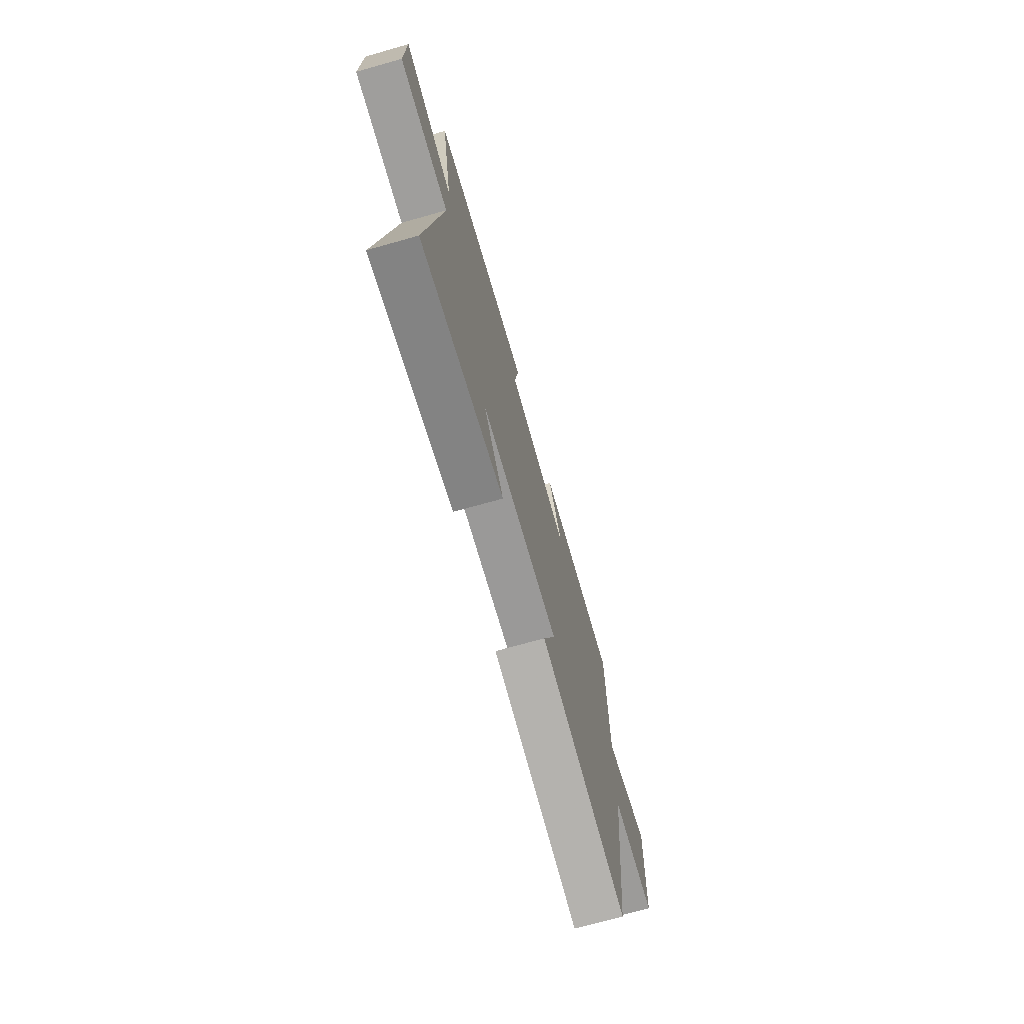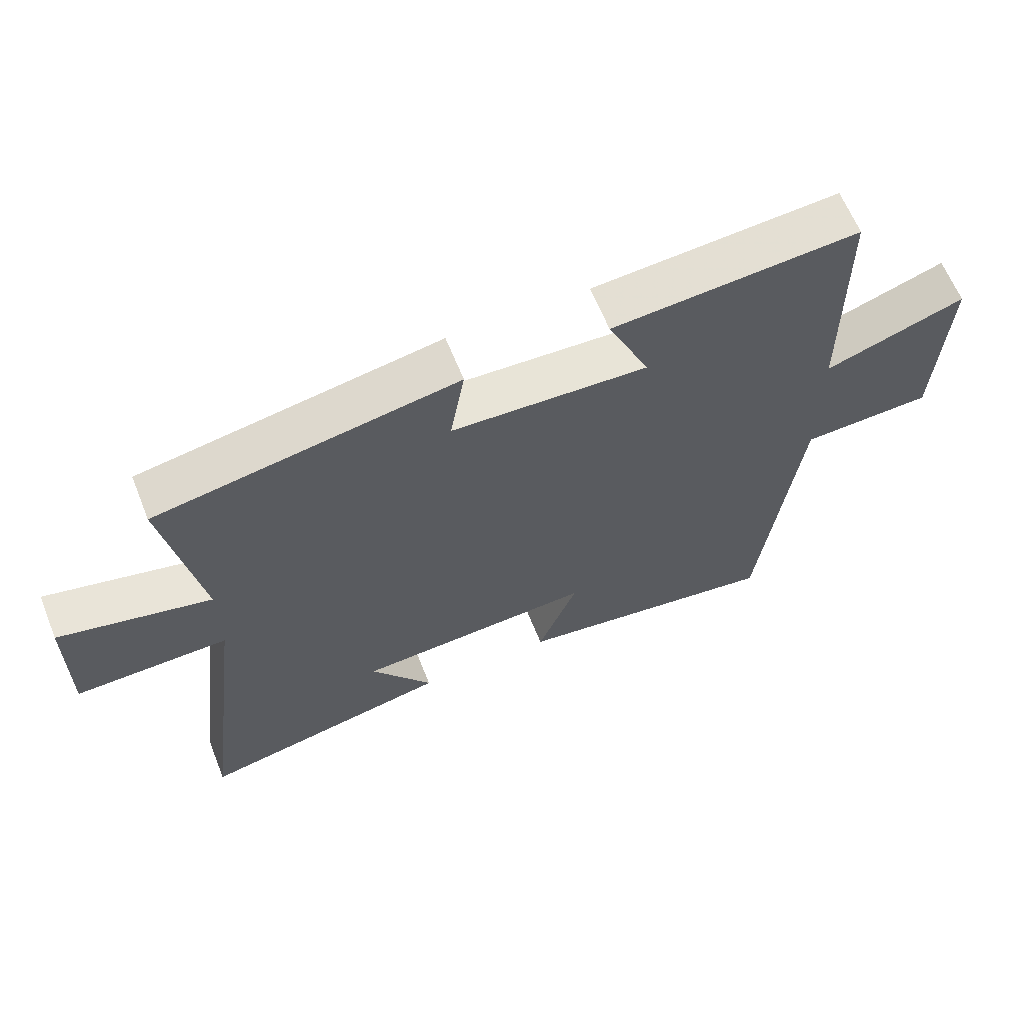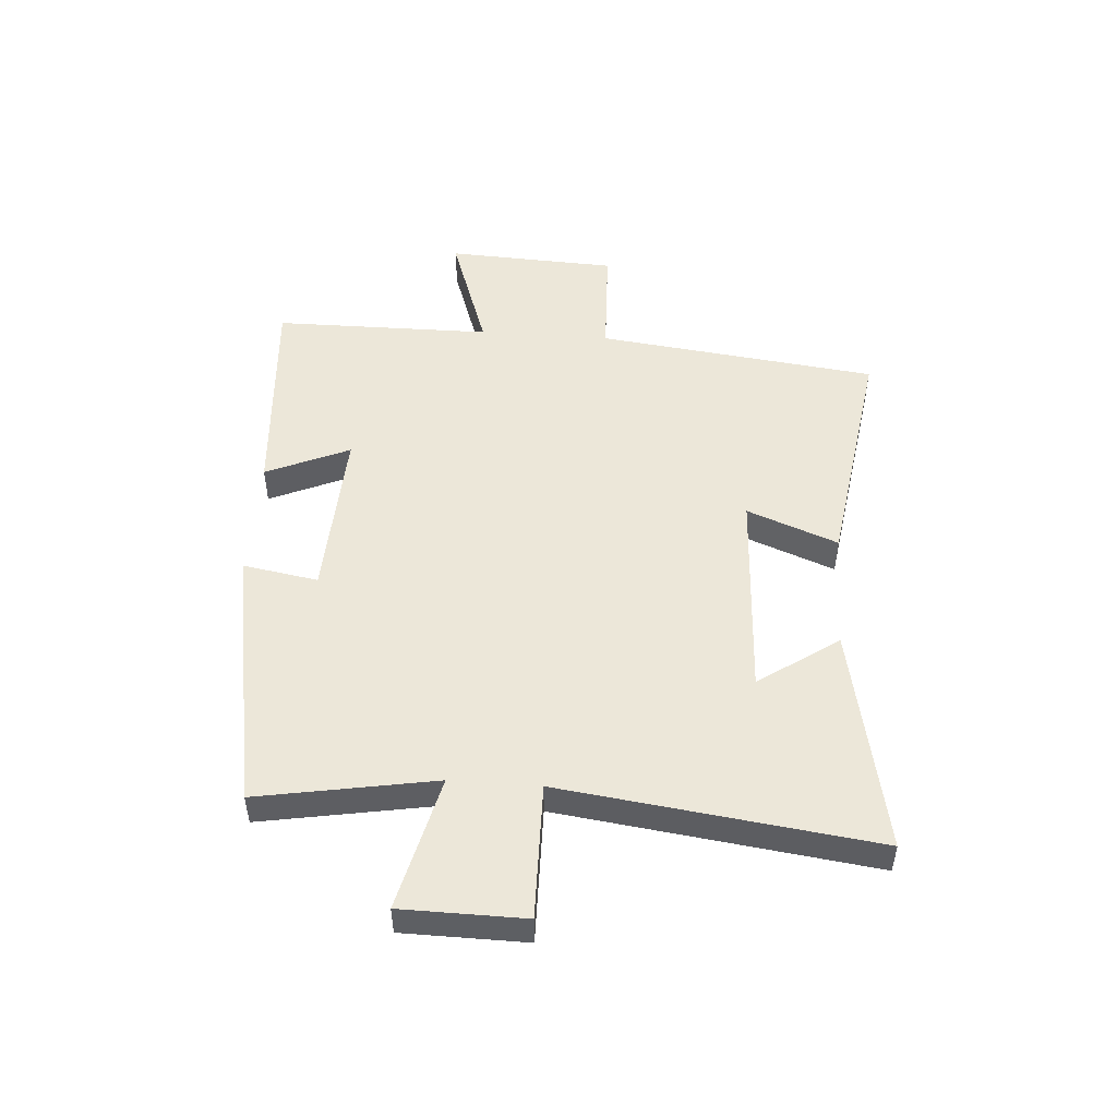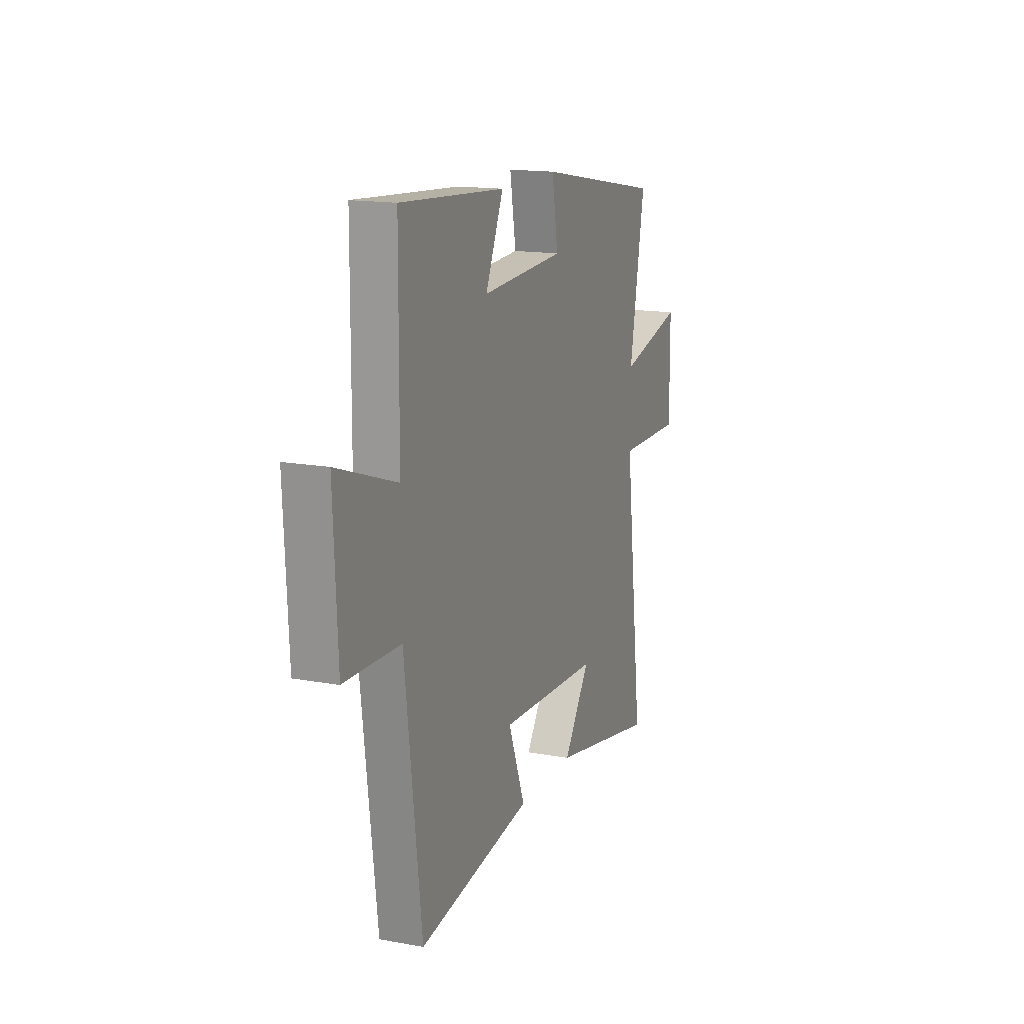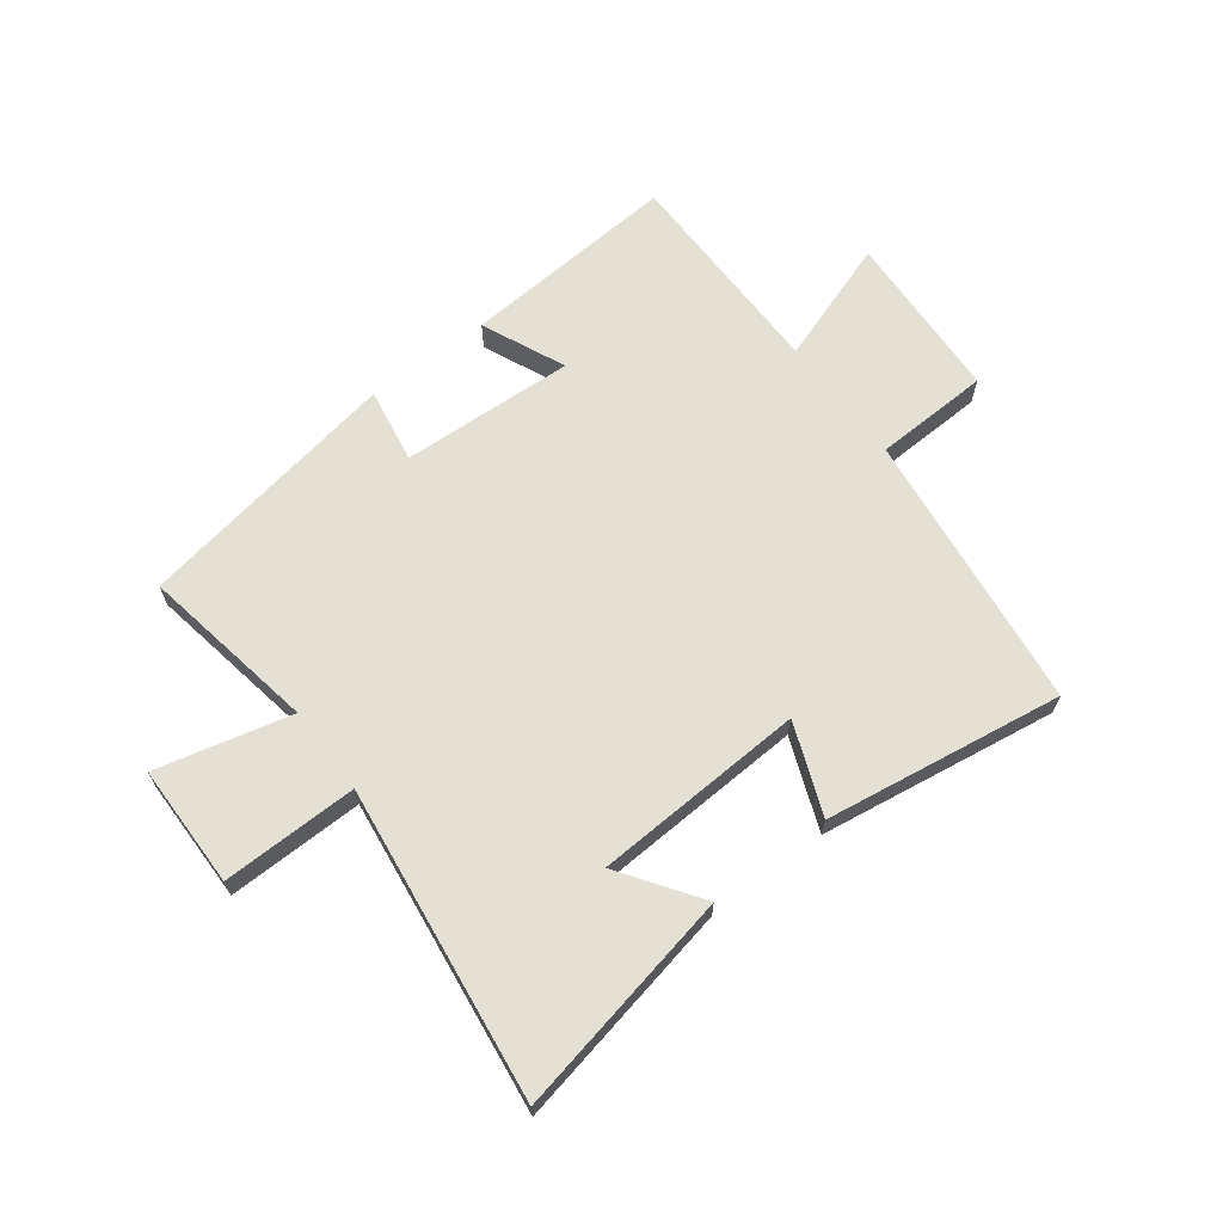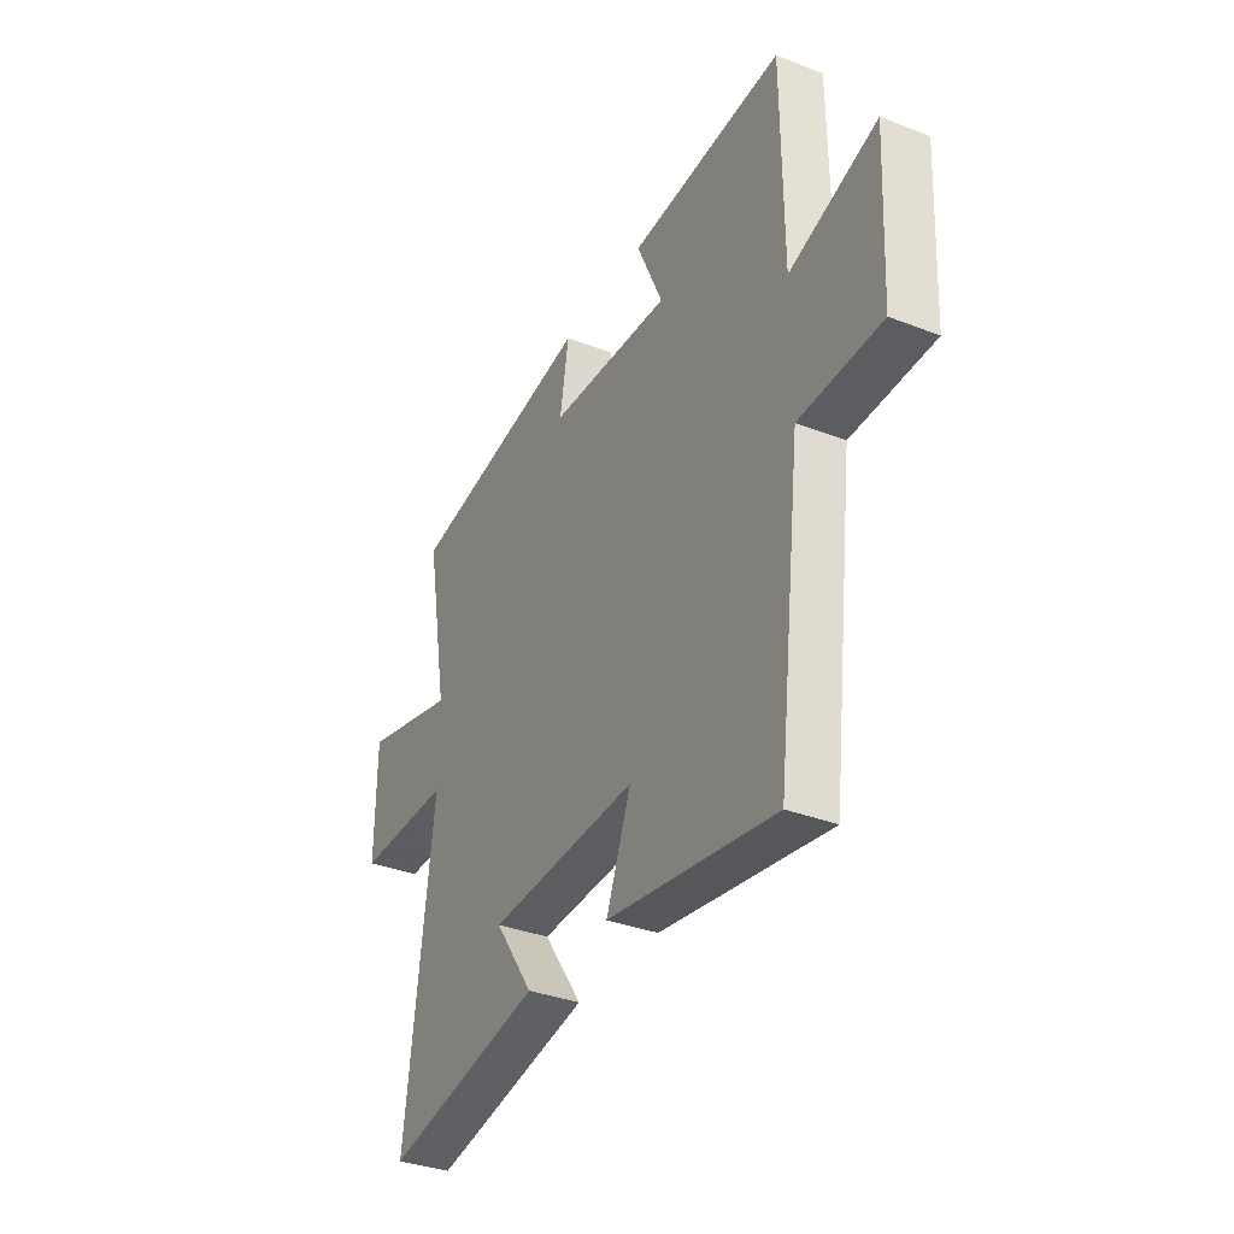
<metadata>
{"format":"obj","ext":"obj","renderer":"f3d","projection":"perspective","resolution":1024,"background":"white","views":[{"elev":-72.0,"azim":105.7,"up":"+Z"},{"elev":63.3,"azim":158.2,"up":"+Z"},{"elev":49.8,"azim":94.2,"up":"+Y"},{"elev":15.7,"azim":-69.0,"up":"+Z"},{"elev":65.8,"azim":143.0,"up":"+Y"},{"elev":-34.5,"azim":-117.6,"up":"+Z"}]}
</metadata>
<code>
v -0.441 0.07 -0.561
v -0.5 0.07 -0.076
v -0.7 0.07 -0.068
v -0.714 0.07 0.226
v -0.5 0.07 0.152
v -0.497 0.07 0.528
v -0.12 0.07 0.5
v -0.184 0.07 0.356
v 0.116 0.07 0.37
v 0.094 0.07 0.5
v 0.554 0.07 0.418
v 0.5 0.07 0.113
v 0.732 0.07 0.169
v 0.734 0.07 -0.043
v 0.5 0.07 -0.039
v 0.569 0.07 -0.58
v 0.18 0.07 -0.5
v 0.275 0.07 -0.363
v -0.091 0.07 -0.343
v -0.03 0.07 -0.5
v -0.441 0 -0.561
v -0.5 0 -0.076
v -0.7 0 -0.068
v -0.714 0 0.226
v -0.5 0 0.152
v -0.497 0 0.528
v -0.12 0 0.5
v -0.184 0 0.356
v 0.116 0 0.37
v 0.094 0 0.5
v 0.554 0 0.418
v 0.5 0 0.113
v 0.732 0 0.169
v 0.734 0 -0.043
v 0.5 0 -0.039
v 0.569 0 -0.58
v 0.18 0 -0.5
v 0.275 0 -0.363
v -0.091 0 -0.343
v -0.03 0 -0.5
f 19 20 1 2
f 18 19 2
f 15 16 17 18
f 15 18 2
f 12 13 14 15
f 12 15 2 3
f 9 10 11 12
f 8 9 12 3
f 5 6 7 8
f 5 8 3
f 3 4 5
f 22 21 40 39
f 22 39 38
f 38 37 36 35
f 22 38 35
f 35 34 33 32
f 23 22 35 32
f 32 31 30 29
f 23 32 29 28
f 28 27 26 25
f 23 28 25
f 25 24 23
f 1 21 22 2
f 2 22 23 3
f 3 23 24 4
f 4 24 25 5
f 5 25 26 6
f 6 26 27 7
f 7 27 28 8
f 8 28 29 9
f 9 29 30 10
f 10 30 31 11
f 11 31 32 12
f 12 32 33 13
f 13 33 34 14
f 14 34 35 15
f 15 35 36 16
f 16 36 37 17
f 17 37 38 18
f 18 38 39 19
f 19 39 40 20
f 20 40 21 1

</code>
